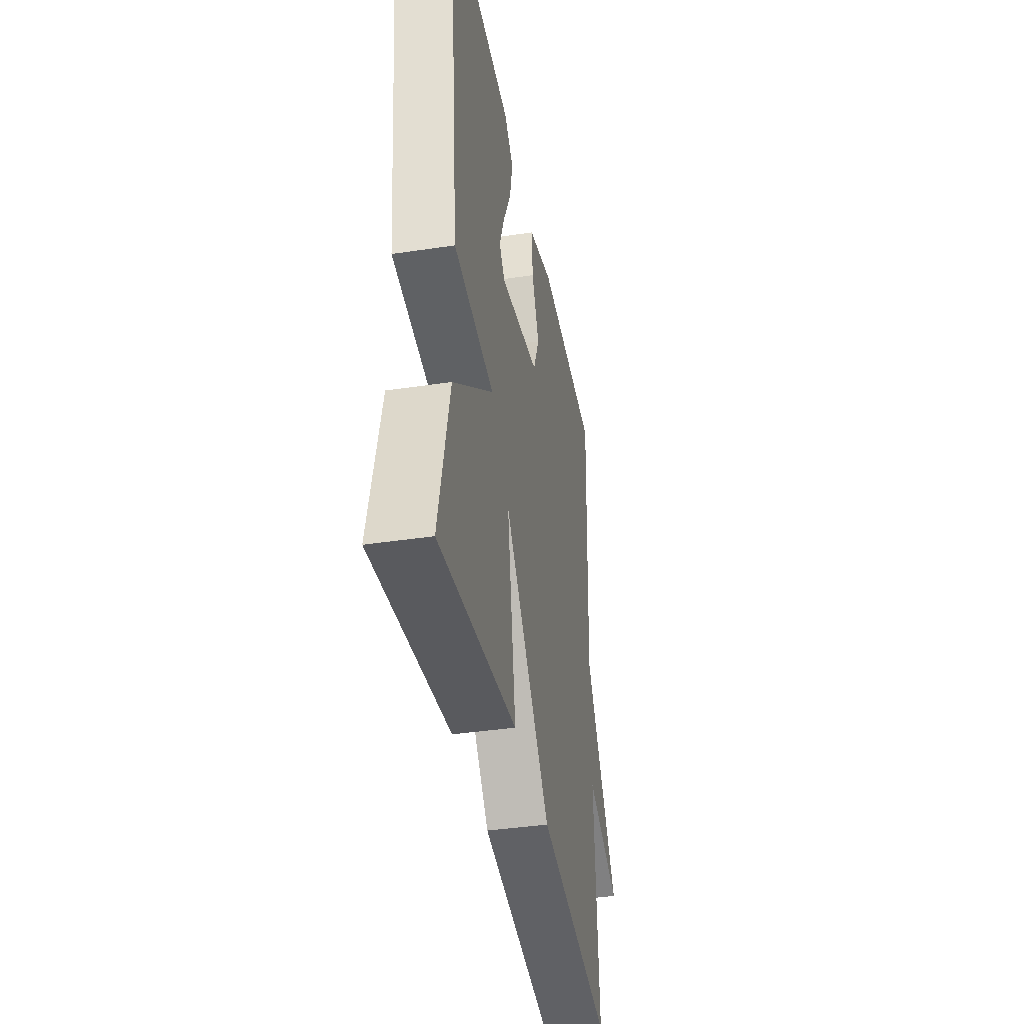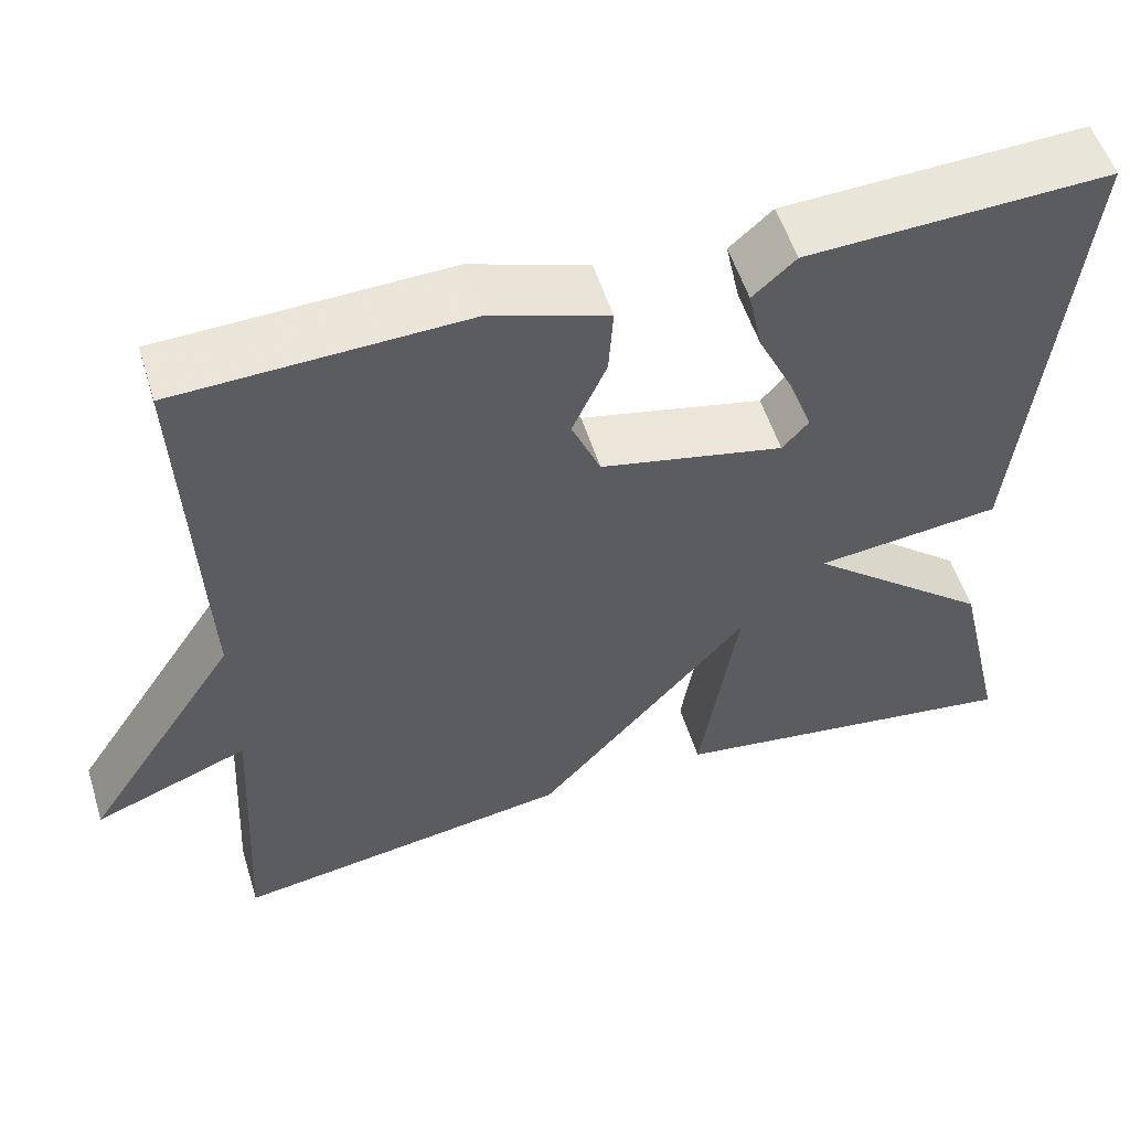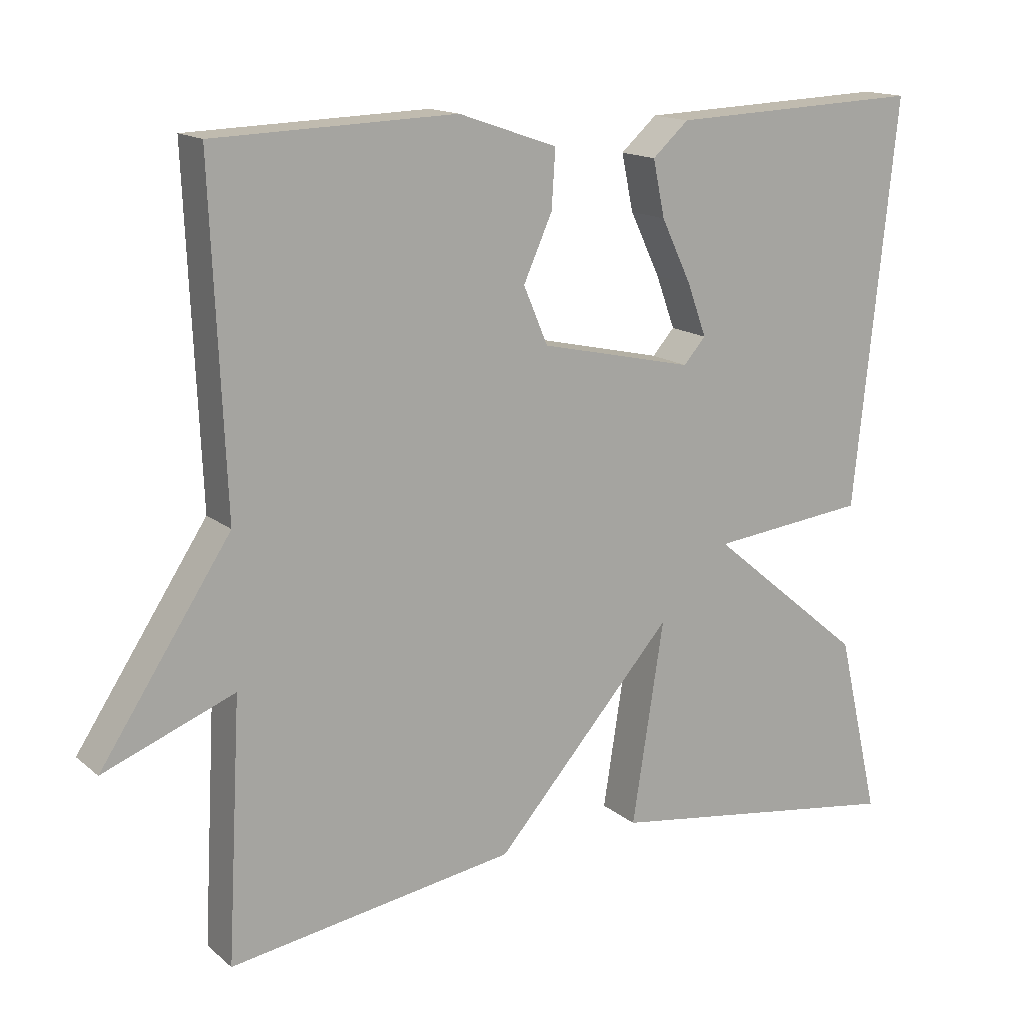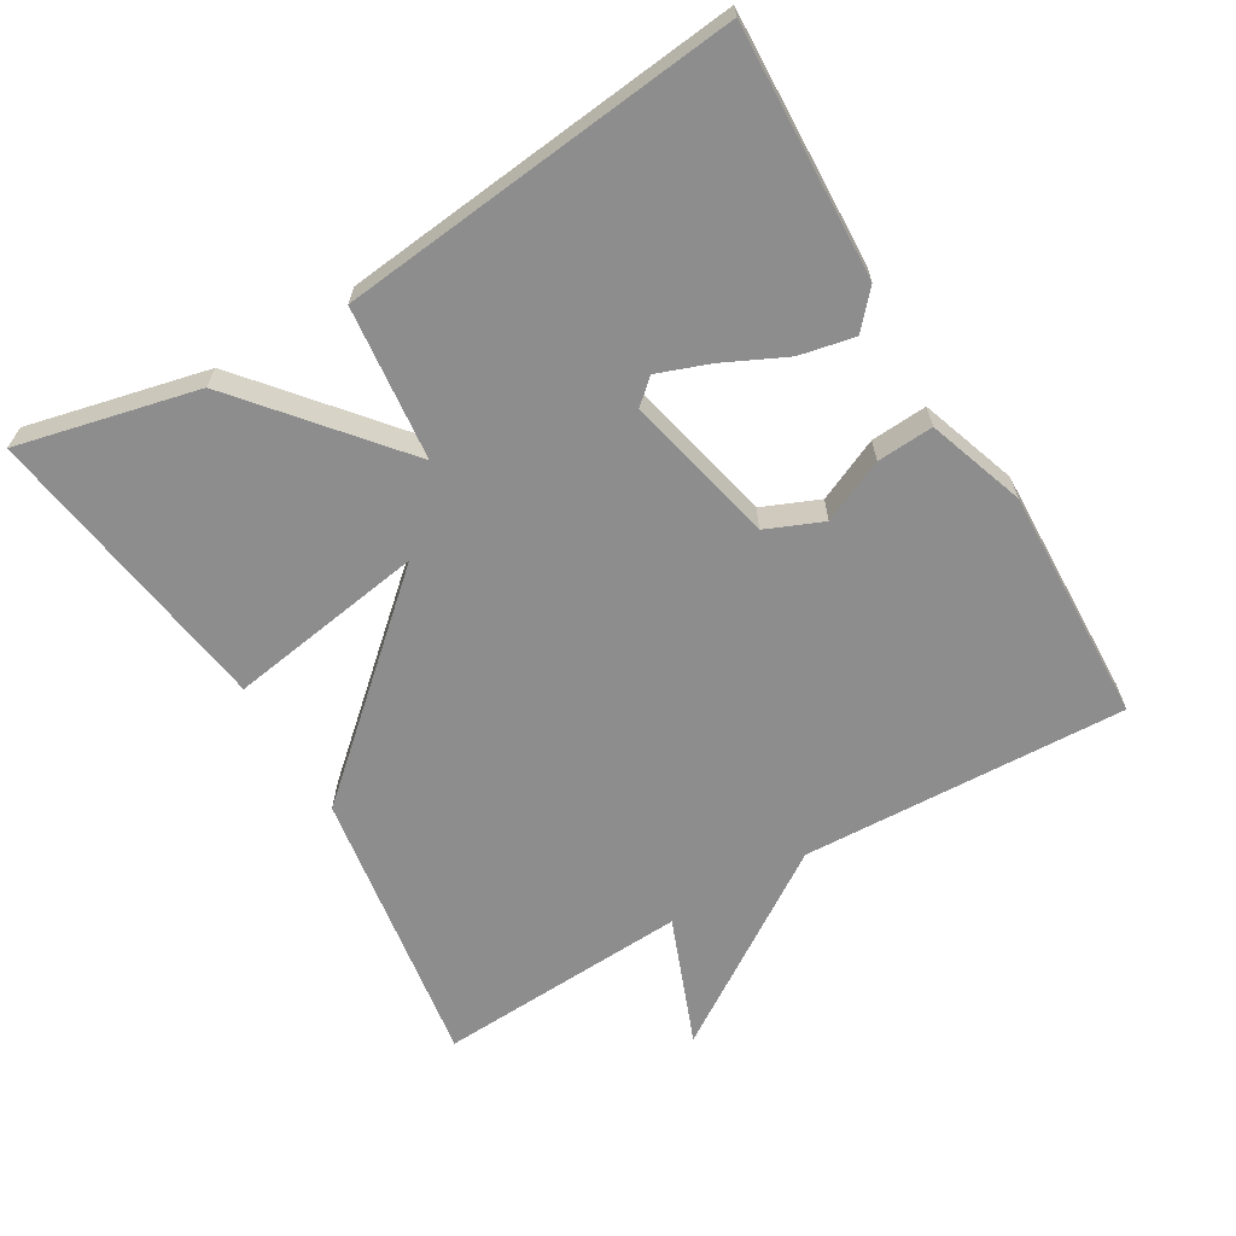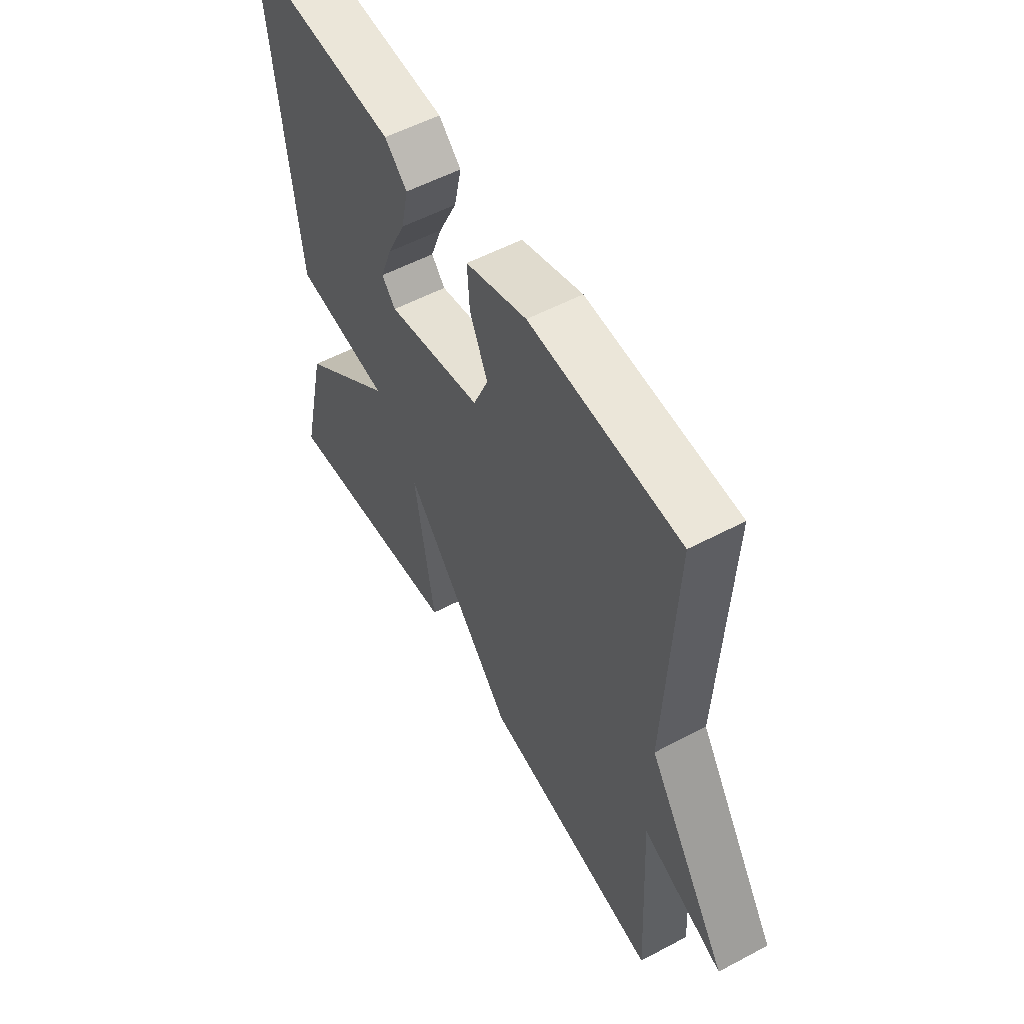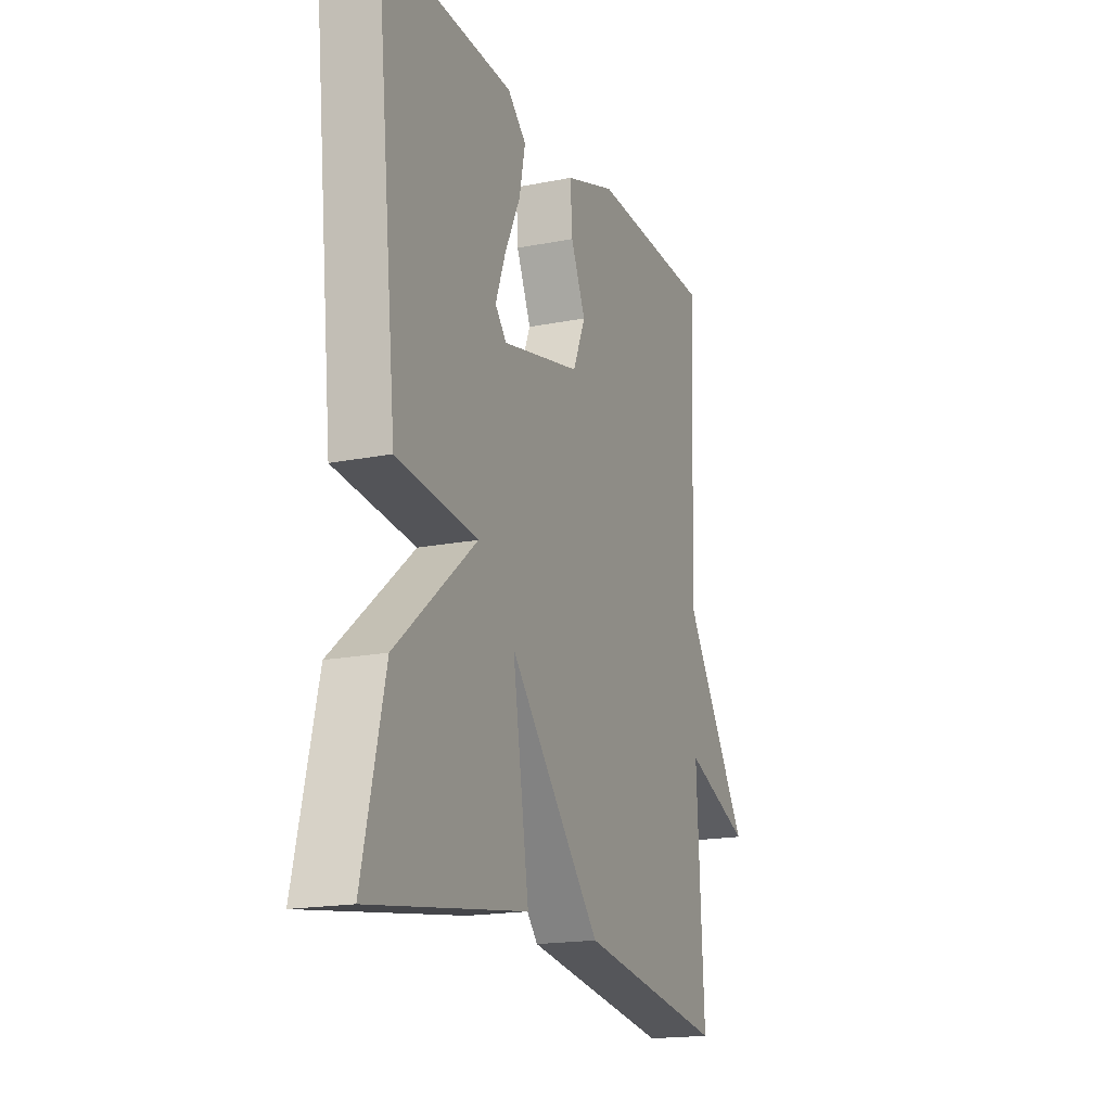
<metadata>
{"format":"obj","ext":"obj","renderer":"f3d","projection":"perspective","resolution":1024,"background":"white","views":[{"elev":-39.6,"azim":-79.4,"up":"+Z"},{"elev":54.7,"azim":162.7,"up":"+Z"},{"elev":15.2,"azim":148.6,"up":"+Z"},{"elev":-64.6,"azim":-59.4,"up":"+Y"},{"elev":55.5,"azim":60.9,"up":"+Z"},{"elev":-17.8,"azim":-68.6,"up":"+Z"}]}
</metadata>
<code>
v -0.5 0.07 -0.5
v -0.442 0.07 -0.251
v -0.23 0.07 -0.074
v -0.442 0.07 -0.051
v -0.5 0.07 0.5
v -0.155 0.07 0.486
v -0.106 0.07 0.442
v -0.122 0.07 0.366
v -0.163 0.07 0.28
v -0.189 0.07 0.209
v -0.159 0.07 0.175
v 0.05 0.07 0.222
v 0.083 0.07 0.3
v 0.044 0.07 0.387
v 0.039 0.07 0.465
v 0.173 0.07 0.511
v 0.5 0.07 0.5
v 0.481 0.07 0.05
v 0.658 0.07 -0.219
v 0.481 0.07 -0.15
v 0.5 0.07 -0.5
v 0.111 0.07 -0.44
v -0.132 0.07 -0.166
v -0.089 0.07 -0.44
v -0.5 0 -0.5
v -0.442 0 -0.251
v -0.23 0 -0.074
v -0.442 0 -0.051
v -0.5 0 0.5
v -0.155 0 0.486
v -0.106 0 0.442
v -0.122 0 0.366
v -0.163 0 0.28
v -0.189 0 0.209
v -0.159 0 0.175
v 0.05 0 0.222
v 0.083 0 0.3
v 0.044 0 0.387
v 0.039 0 0.465
v 0.173 0 0.511
v 0.5 0 0.5
v 0.481 0 0.05
v 0.658 0 -0.219
v 0.481 0 -0.15
v 0.5 0 -0.5
v 0.111 0 -0.44
v -0.132 0 -0.166
v -0.089 0 -0.44
f 1 2 3
f 24 1 3
f 23 24 3
f 20 21 22 23
f 20 23 3
f 18 19 20
f 18 20 3 4
f 16 17 18
f 15 16 18
f 14 15 18
f 13 14 18
f 12 13 18
f 11 12 18 4
f 10 11 4 5
f 5 6 7
f 10 5 7
f 9 10 7
f 7 8 9
f 27 26 25
f 27 25 48
f 27 48 47
f 47 46 45 44
f 27 47 44
f 44 43 42
f 28 27 44 42
f 42 41 40
f 42 40 39
f 42 39 38
f 42 38 37
f 42 37 36
f 28 42 36 35
f 29 28 35 34
f 31 30 29
f 31 29 34
f 31 34 33
f 33 32 31
f 1 25 26 2
f 2 26 27 3
f 3 27 28 4
f 4 28 29 5
f 5 29 30 6
f 6 30 31 7
f 7 31 32 8
f 8 32 33 9
f 9 33 34 10
f 10 34 35 11
f 11 35 36 12
f 12 36 37 13
f 13 37 38 14
f 14 38 39 15
f 15 39 40 16
f 16 40 41 17
f 17 41 42 18
f 18 42 43 19
f 19 43 44 20
f 20 44 45 21
f 21 45 46 22
f 22 46 47 23
f 23 47 48 24
f 24 48 25 1

</code>
